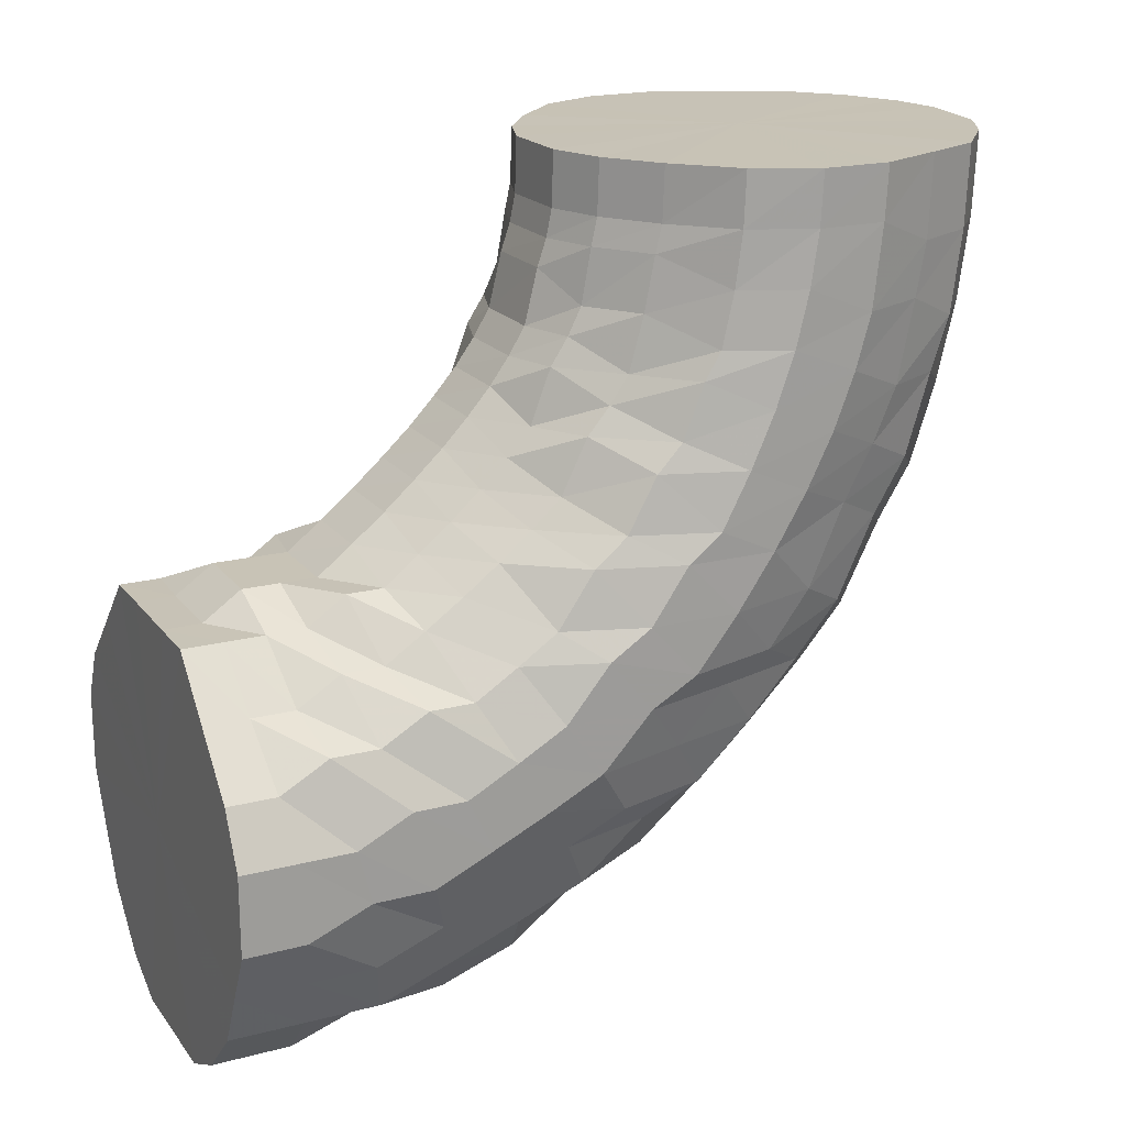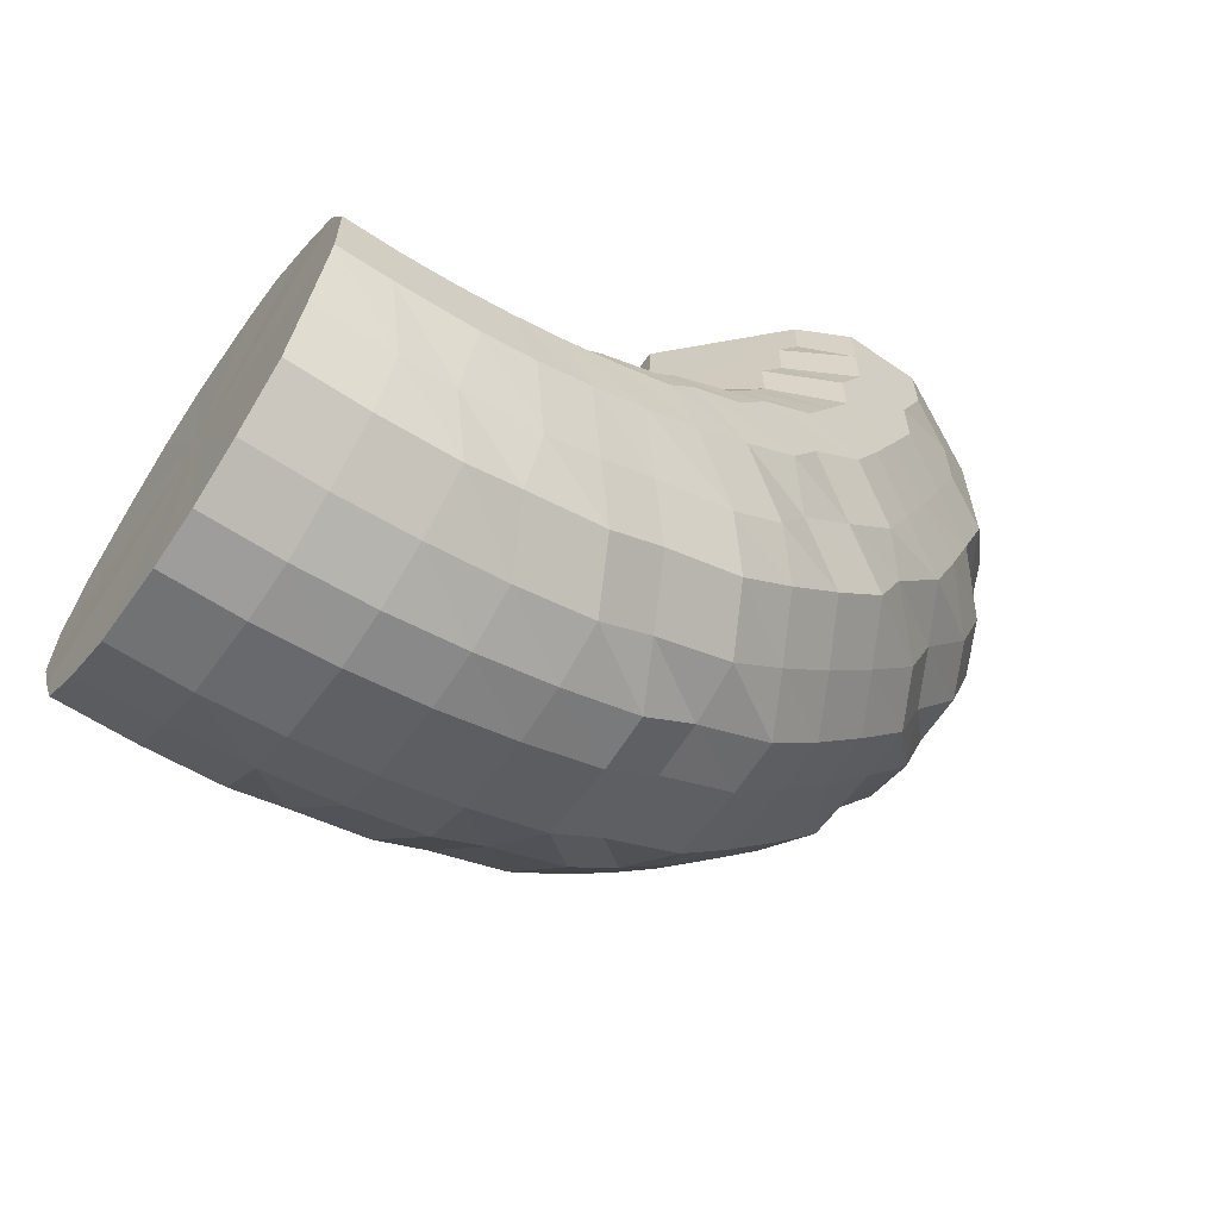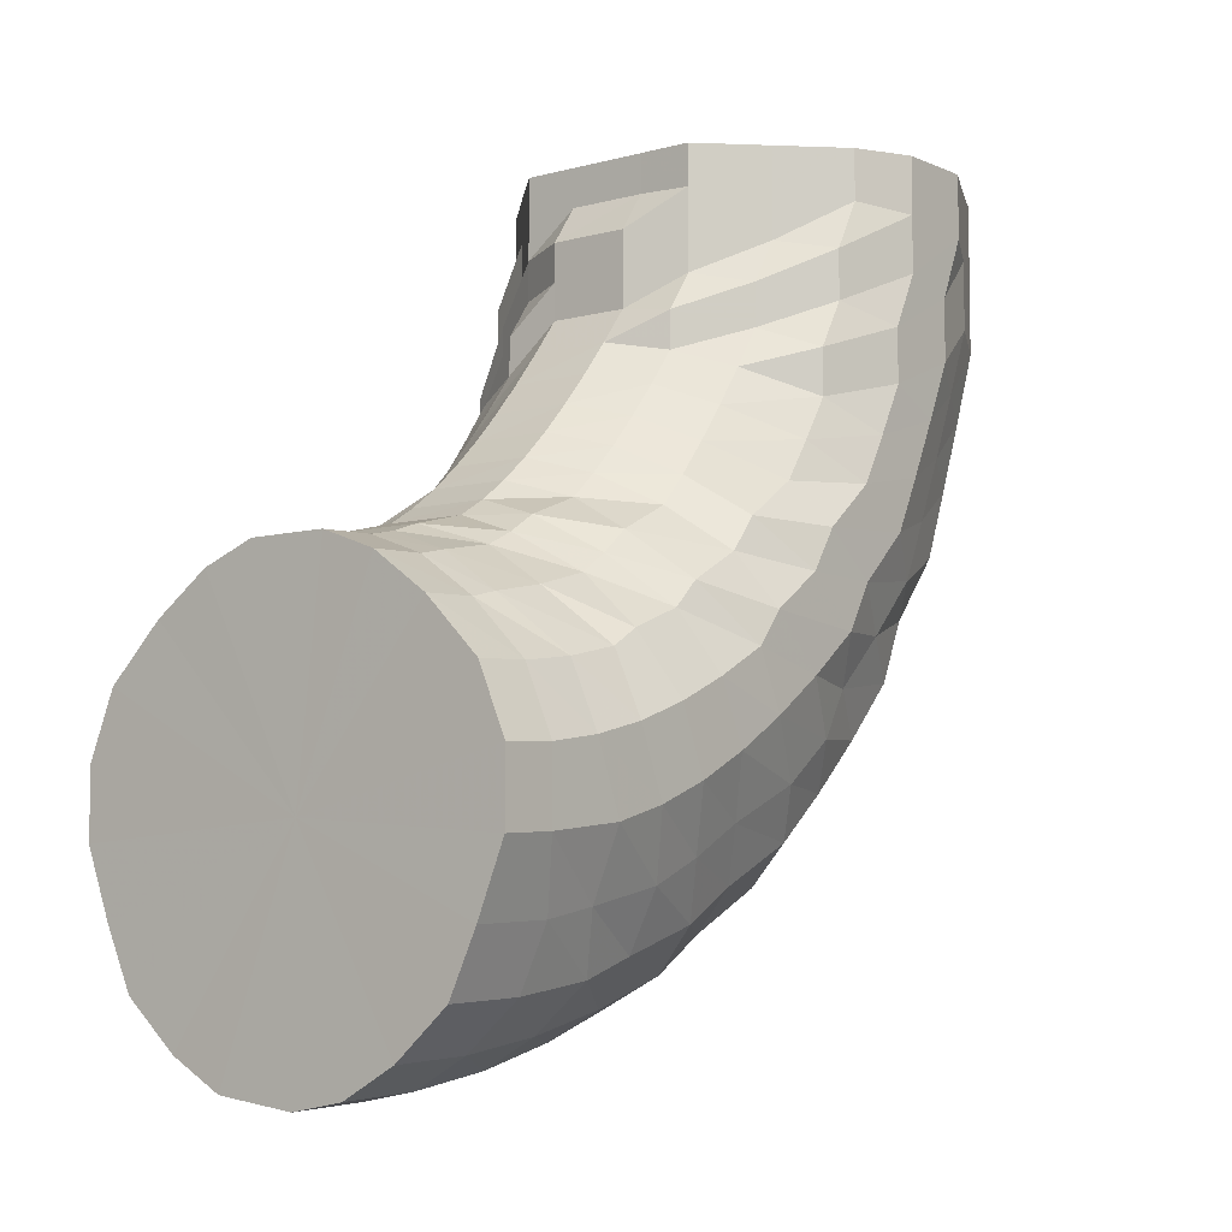
<metadata>
{"format":"obj","ext":"obj","renderer":"f3d","projection":"perspective","resolution":1024,"background":"white","views":[{"elev":19.3,"azim":64.1,"up":"+Y"},{"elev":-63.0,"azim":-124.7,"up":"+Z"},{"elev":-6.4,"azim":-141.5,"up":"+Z"}]}
</metadata>
<code>
o 11977
v 2228 1889 15.95
v 2228 1889 15.95
v 2228 1889 15.95
v 2228 1889 15.96
v 2228 1889 15.96
v 2228 1889 15.95
v 2228 1889 15.97
v 2228 1889 15.98
v 2228 1889 15.96
v 2228 1889 15.96
v 2228 1889 15.96
v 2228 1889 15.97
v 2228 1889 15.96
v 2228 1889 15.96
v 2228 1889 15.96
v 2228 1889 15.95
v 2228 1889 15.95
v 2228 1889 15.97
v 2228 1889 15.97
v 2228 1889 15.98
v 2228 1889 15.97
v 2228 1889 15.95
v 2228 1889 15.96
v 2228 1889 15.99
v 2228 1889 15.99
v 2228 1889 15.98
v 2228 1889 15.96
v 2228 1889 15.98
v 2228 1889 16.01
v 2228 1889 16.01
v 2228 1889 16
v 2228 1889 15.98
v 2228 1889 16
v 2228 1889 16.03
v 2228 1889 16.04
v 2228 1889 16.03
v 2228 1889 16
v 2228 1889 16.03
v 2228 1889 16.06
v 2228 1889 16.06
v 2228 1889 16.05
v 2228 1889 16.03
v 2228 1889 16.05
v 2228 1889 16.08
v 2228 1889 16.08
v 2228 1889 16.08
v 2228 1889 16.05
v 2228 1889 16.08
v 2228 1889 16.1
v 2228 1889 16.1
v 2228 1889 16.1
v 2228 1889 16.08
v 2228 1889 16.1
v 2228 1889 16.11
v 2228 1889 16.12
v 2228 1889 16.11
v 2228 1889 16.1
v 2228 1889 16.11
v 2228 1889 16.12
v 2228 1889 16.12
v 2228 1889 16.12
v 2228 1889 16.11
v 2228 1889 16.12
v 2228 1889 16.12
v 2228 1889 16.12
v 2228 1889 16.12
v 2228 1889 16.12
v 2228 1889 16.12
v 2228 1889 16.11
v 2228 1889 16.12
v 2228 1889 16.11
v 2228 1889 16.12
v 2228 1889 16.11
v 2228 1889 16.1
v 2228 1889 16.1
v 2228 1889 16.1
v 2228 1889 16.11
v 2228 1889 16.1
v 2228 1889 16.08
v 2228 1889 16.08
v 2228 1889 16.08
v 2228 1889 16.1
v 2228 1889 16.08
v 2228 1889 16.06
v 2228 1889 16.06
v 2228 1889 16.05
v 2228 1889 16.08
v 2228 1889 16.05
v 2228 1889 16.03
v 2228 1889 16.04
v 2228 1889 16.03
v 2228 1889 16.05
v 2228 1889 16.03
v 2228 1889 16.01
v 2228 1889 16.01
v 2228 1889 16
v 2228 1889 16.03
v 2228 1889 16
v 2228 1889 15.98
v 2228 1889 16
v 2228 1889 15.98
v 2228 1889 15.99
v 2228 1889 15.99
v 2228 1889 15.98
v 2228 1889 15.97
v 2228 1889 15.98
v 2228 1889 15.97
v 2228 1889 15.99
v 2228 1889 16
v 2228 1889 15.99
v 2228 1889 15.98
v 2228 1889 15.99
v 2228 1889 15.99
v 2228 1889 15.99
v 2228 1889 16
v 2228 1889 16
v 2228 1889 16.01
v 2228 1889 16.02
v 2228 1889 16.03
v 2228 1889 16.05
v 2228 1889 16.06
v 2228 1889 16.07
v 2228 1889 16.08
v 2228 1889 16.09
v 2228 1889 16.1
v 2228 1889 16.11
v 2228 1889 16.12
v 2228 1889 16.12
v 2228 1889 16.13
v 2228 1889 16.13
v 2228 1889 16.13
v 2228 1889 16.13
v 2228 1889 16.13
v 2228 1889 16.12
v 2228 1889 16.13
v 2228 1889 16.11
v 2228 1889 16.12
v 2228 1889 16.09
v 2228 1889 16.1
v 2228 1889 16.07
v 2228 1889 16.08
v 2228 1889 16.05
v 2228 1889 16.06
v 2228 1889 16.02
v 2228 1889 16.03
v 2228 1889 16.01
v 2228 1889 16
v 2228 1889 16.01
v 2228 1889 16.01
v 2228 1889 16.03
v 2228 1889 16.05
v 2228 1889 16.03
v 2228 1889 16
v 2228 1889 16.02
v 2228 1889 16.02
v 2228 1889 16.01
v 2228 1889 16.02
v 2228 1889 16.01
v 2228 1889 16.03
v 2228 1889 16.03
v 2228 1889 16.05
v 2228 1889 16.05
v 2228 1889 16.06
v 2228 1889 16.07
v 2228 1889 16.08
v 2228 1889 16.09
v 2228 1889 16.1
v 2228 1889 16.11
v 2228 1889 16.12
v 2228 1889 16.12
v 2228 1889 16.13
v 2228 1889 16.14
v 2228 1889 16.14
v 2228 1889 16.14
v 2228 1889 16.15
v 2228 1889 16.14
v 2228 1889 16.15
v 2228 1889 16.14
v 2228 1889 16.14
v 2228 1889 16.12
v 2228 1889 16.13
v 2228 1889 16.11
v 2228 1889 16.12
v 2228 1889 16.09
v 2228 1889 16.1
v 2228 1889 16.07
v 2228 1889 16.08
v 2228 1889 16.06
v 2228 1889 16.05
v 2228 1889 16.06
v 2228 1889 16.05
v 2228 1889 16.08
v 2228 1889 16.1
v 2228 1889 16.08
v 2228 1889 16.04
v 2228 1889 16.07
v 2228 1889 16.07
v 2228 1889 16.04
v 2228 1889 16.06
v 2228 1889 16.04
v 2228 1889 16.07
v 2228 1889 16.05
v 2228 1889 16.07
v 2228 1889 16.06
v 2228 1889 16.08
v 2228 1889 16.08
v 2228 1889 16.1
v 2228 1889 16.1
v 2228 1889 16.11
v 2228 1889 16.11
v 2228 1889 16.13
v 2228 1889 16.13
v 2228 1889 16.14
v 2228 1889 16.14
v 2228 1889 16.16
v 2228 1889 16.15
v 2228 1889 16.17
v 2228 1889 16.16
v 2228 1889 16.17
v 2228 1889 16.16
v 2228 1889 16.17
v 2228 1889 16.15
v 2228 1889 16.17
v 2228 1889 16.14
v 2228 1889 16.16
v 2228 1889 16.13
v 2228 1889 16.14
v 2228 1889 16.11
v 2228 1889 16.13
v 2228 1889 16.11
v 2228 1889 16.1
v 2228 1889 16.12
v 2228 1889 16.11
v 2228 1889 16.13
v 2228 1889 16.15
v 2228 1889 16.14
v 2228 1889 16.1
v 2228 1889 16.13
v 2228 1889 16.12
v 2228 1889 16.09
v 2228 1889 16.12
v 2228 1889 16.09
v 2228 1889 16.12
v 2228 1889 16.09
v 2228 1889 16.12
v 2228 1889 16.1
v 2228 1889 16.12
v 2228 1889 16.11
v 2228 1889 16.13
v 2228 1889 16.12
v 2228 1889 16.14
v 2228 1889 16.13
v 2228 1889 16.15
v 2228 1889 16.15
v 2228 1889 16.16
v 2228 1889 16.16
v 2228 1889 16.17
v 2228 1889 16.17
v 2228 1889 16.18
v 2228 1889 16.18
v 2228 1889 16.19
v 2228 1889 16.18
v 2228 1889 16.19
v 2228 1889 16.18
v 2228 1889 16.19
v 2228 1889 16.18
v 2228 1889 16.19
v 2228 1889 16.17
v 2228 1889 16.18
v 2228 1889 16.16
v 2228 1889 16.17
v 2228 1889 16.16
v 2228 1889 16.15
v 2228 1889 16.17
v 2228 1889 16.16
v 2228 1889 16.18
v 2228 1889 16.19
v 2228 1889 16.19
v 2228 1889 16.16
v 2228 1889 16.19
v 2228 1889 16.18
v 2228 1889 16.15
v 2228 1889 16.18
v 2228 1889 16.14
v 2228 1889 16.17
v 2228 1889 16.14
v 2228 1889 16.17
v 2228 1889 16.14
v 2228 1889 16.17
v 2228 1889 16.15
v 2228 1889 16.18
v 2228 1889 16.16
v 2228 1889 16.18
v 2228 1889 16.16
v 2228 1889 16.19
v 2228 1889 16.17
v 2228 1889 16.19
v 2228 1889 16.18
v 2228 1889 16.2
v 2228 1889 16.19
v 2228 1889 16.21
v 2228 1889 16.2
v 2228 1889 16.21
v 2228 1889 16.2
v 2228 1889 16.22
v 2228 1889 16.21
v 2228 1889 16.22
v 2228 1889 16.21
v 2228 1889 16.22
v 2228 1889 16.2
v 2228 1889 16.22
v 2228 1889 16.2
v 2228 1889 16.21
v 2228 1889 16.21
v 2228 1889 16.2
v 2228 1889 16.22
v 2228 1889 16.22
v 2228 1889 16.23
v 2228 1889 16.23
v 2228 1889 16.24
v 2228 1889 16.21
v 2228 1889 16.24
v 2228 1889 16.26
v 2228 1889 16.24
v 2228 1889 16.26
v 2228 1889 16.21
v 2228 1889 16.24
v 2228 1889 16.26
v 2228 1889 16.2
v 2228 1889 16.23
v 2228 1889 16.26
v 2228 1889 16.2
v 2228 1889 16.23
v 2228 1889 16.26
v 2228 1889 16.2
v 2228 1889 16.23
v 2228 1889 16.26
v 2228 1889 16.2
v 2228 1889 16.23
v 2228 1889 16.26
v 2228 1889 16.2
v 2228 1889 16.23
v 2228 1889 16.26
v 2228 1889 16.21
v 2228 1889 16.24
v 2228 1889 16.26
v 2228 1889 16.21
v 2228 1889 16.24
v 2228 1889 16.26
v 2228 1889 16.22
v 2228 1889 16.24
v 2228 1889 16.26
v 2228 1889 16.22
v 2228 1889 16.24
v 2228 1889 16.26
v 2228 1889 16.23
v 2228 1889 16.24
v 2228 1889 16.26
v 2228 1889 16.23
v 2228 1889 16.25
v 2228 1889 16.26
v 2228 1889 16.23
v 2228 1889 16.25
v 2228 1889 16.26
v 2228 1889 16.23
v 2228 1889 16.25
v 2228 1889 16.26
v 2228 1889 16.23
v 2228 1889 16.25
v 2228 1889 16.26
v 2228 1889 16.23
v 2228 1889 16.25
v 2228 1889 16.26
v 2228 1889 16.25
v 2228 1889 16.26
v 2228 1889 16.24
v 2228 1889 16.26
v 2228 1889 16.26
v 2228 1889 16.26
v 2228 1889 16.26
v 2228 1889 16.26
v 2228 1889 16.26
v 2228 1889 16.26
v 2228 1889 16.26
v 2228 1889 16.26
v 2228 1889 16.26
v 2228 1889 16.26
v 2228 1889 16.26
v 2228 1889 16.26
v 2228 1889 16.26
v 2228 1889 16.26
v 2228 1889 16.26
v 2228 1889 16.26
v 2228 1889 16.26
v 2228 1889 16.26
v 2228 1889 16.26
v 2228 1889 16.26
v 2228 1889 16.26
v 2228 1889 16.26
v 2228 1889 16.26
v 2228 1889 15.95
v 2228 1889 15.95
v 2228 1889 16.03
v 2228 1889 15.96
v 2228 1889 15.95
v 2228 1889 15.98
v 2228 1889 15.96
v 2228 1889 16
v 2228 1889 15.98
v 2228 1889 16.03
v 2228 1889 16
v 2228 1889 16.05
v 2228 1889 16.03
v 2228 1889 16.08
v 2228 1889 16.05
v 2228 1889 16.1
v 2228 1889 16.08
v 2228 1889 16.1
v 2228 1889 16.11
v 2228 1889 16.11
v 2228 1889 16.12
v 2228 1889 16.12
f 1 2 3
f 3 4 5
f 2 4 6
f 5 7 8
f 4 7 9
f 2 10 4
f 4 11 7
f 10 11 4
f 11 12 7
f 13 10 2
f 10 14 11
f 15 13 2
f 15 2 16
f 17 15 1
f 13 18 10
f 18 14 10
f 19 13 15
f 20 18 13
f 19 20 13
f 21 19 15
f 21 15 22
f 23 21 17
f 24 19 21
f 25 20 19
f 24 25 19
f 26 24 21
f 26 21 27
f 28 26 23
f 29 24 26
f 30 25 24
f 29 30 24
f 31 29 26
f 31 26 32
f 33 31 28
f 34 29 31
f 35 30 29
f 34 35 29
f 36 34 31
f 36 31 37
f 38 36 33
f 39 34 36
f 40 35 34
f 39 40 34
f 41 39 36
f 41 36 42
f 43 41 38
f 44 39 41
f 45 40 39
f 44 45 39
f 46 44 41
f 46 41 47
f 48 46 43
f 49 44 46
f 50 45 44
f 49 50 44
f 51 49 46
f 51 46 52
f 53 51 48
f 54 49 51
f 55 50 49
f 54 55 49
f 56 54 51
f 56 51 57
f 58 56 53
f 59 54 56
f 60 55 54
f 59 60 54
f 61 59 56
f 61 56 62
f 63 61 58
f 64 59 61
f 65 60 59
f 64 65 59
f 66 64 61
f 66 61 67
f 68 66 63
f 69 64 66
f 70 65 64
f 69 70 64
f 71 69 66
f 71 66 72
f 73 71 68
f 74 69 71
f 75 70 69
f 74 75 69
f 76 74 71
f 76 71 77
f 78 76 73
f 79 74 76
f 80 75 74
f 79 80 74
f 81 79 76
f 81 76 82
f 83 81 78
f 84 79 81
f 85 80 79
f 84 85 79
f 86 84 81
f 86 81 87
f 88 86 83
f 89 84 86
f 90 85 84
f 89 90 84
f 91 89 86
f 91 86 92
f 93 91 88
f 94 89 91
f 95 90 89
f 94 95 89
f 96 94 91
f 96 91 97
f 98 96 93
f 8 99 98
f 99 96 100
f 7 99 101
f 7 12 99
f 99 102 96
f 12 102 99
f 102 94 96
f 102 103 94
f 103 95 94
f 12 104 102
f 104 103 102
f 105 104 12
f 11 105 12
f 14 105 11
f 105 106 104
f 14 107 105
f 107 106 105
f 104 108 103
f 106 108 104
f 108 109 103
f 103 109 95
f 106 110 108
f 111 107 14
f 18 111 14
f 107 112 106
f 112 110 106
f 111 113 107
f 113 112 107
f 114 111 18
f 20 114 18
f 115 113 111
f 114 115 111
f 116 114 20
f 25 116 20
f 117 115 114
f 116 117 114
f 118 116 25
f 30 118 25
f 119 117 116
f 118 119 116
f 120 118 30
f 35 120 30
f 121 119 118
f 120 121 118
f 122 120 35
f 40 122 35
f 123 121 120
f 122 123 120
f 124 122 40
f 45 124 40
f 125 123 122
f 124 125 122
f 126 124 45
f 50 126 45
f 127 125 124
f 126 127 124
f 128 126 50
f 55 128 50
f 129 127 126
f 128 129 126
f 130 128 55
f 60 130 55
f 131 129 128
f 130 131 128
f 132 130 60
f 65 132 60
f 133 131 130
f 132 133 130
f 134 132 65
f 70 134 65
f 135 133 132
f 134 135 132
f 136 134 70
f 75 136 70
f 137 135 134
f 136 137 134
f 138 136 75
f 80 138 75
f 139 137 136
f 138 139 136
f 140 138 80
f 85 140 80
f 141 139 138
f 140 141 138
f 142 140 85
f 90 142 85
f 143 141 140
f 142 143 140
f 144 142 90
f 95 144 90
f 109 144 95
f 144 145 142
f 145 143 142
f 109 146 144
f 146 145 144
f 147 146 109
f 108 147 109
f 110 147 108
f 147 148 146
f 110 149 147
f 149 148 147
f 146 150 145
f 148 150 146
f 150 151 145
f 145 151 143
f 148 152 150
f 153 149 110
f 112 153 110
f 149 154 148
f 154 152 148
f 153 155 149
f 155 154 149
f 156 153 112
f 113 156 112
f 157 155 153
f 156 157 153
f 158 156 113
f 115 158 113
f 159 157 156
f 158 159 156
f 160 158 115
f 117 160 115
f 161 159 158
f 160 161 158
f 162 160 117
f 119 162 117
f 163 161 160
f 162 163 160
f 164 162 119
f 121 164 119
f 165 163 162
f 164 165 162
f 166 164 121
f 123 166 121
f 167 165 164
f 166 167 164
f 168 166 123
f 125 168 123
f 169 167 166
f 168 169 166
f 170 168 125
f 127 170 125
f 171 169 168
f 170 171 168
f 172 170 127
f 129 172 127
f 173 171 170
f 172 173 170
f 174 172 129
f 131 174 129
f 175 173 172
f 174 175 172
f 176 174 131
f 133 176 131
f 177 175 174
f 176 177 174
f 178 176 133
f 135 178 133
f 179 177 176
f 178 179 176
f 180 178 135
f 137 180 135
f 181 179 178
f 180 181 178
f 182 180 137
f 139 182 137
f 183 181 180
f 182 183 180
f 184 182 139
f 141 184 139
f 185 183 182
f 184 185 182
f 186 184 141
f 143 186 141
f 151 186 143
f 186 187 184
f 187 185 184
f 151 188 186
f 188 187 186
f 189 188 151
f 150 189 151
f 152 189 150
f 189 190 188
f 152 191 189
f 191 190 189
f 188 192 187
f 190 192 188
f 192 193 187
f 187 193 185
f 190 194 192
f 195 191 152
f 154 195 152
f 191 196 190
f 196 194 190
f 195 197 191
f 197 196 191
f 198 195 154
f 155 198 154
f 199 197 195
f 198 199 195
f 200 198 155
f 157 200 155
f 201 199 198
f 200 201 198
f 202 200 157
f 159 202 157
f 203 201 200
f 202 203 200
f 204 202 159
f 161 204 159
f 205 203 202
f 204 205 202
f 206 204 161
f 163 206 161
f 207 205 204
f 206 207 204
f 208 206 163
f 165 208 163
f 209 207 206
f 208 209 206
f 210 208 165
f 167 210 165
f 211 209 208
f 210 211 208
f 212 210 167
f 169 212 167
f 213 211 210
f 212 213 210
f 214 212 169
f 171 214 169
f 215 213 212
f 214 215 212
f 216 214 171
f 173 216 171
f 217 215 214
f 216 217 214
f 218 216 173
f 175 218 173
f 219 217 216
f 218 219 216
f 220 218 175
f 177 220 175
f 221 219 218
f 220 221 218
f 222 220 177
f 179 222 177
f 223 221 220
f 222 223 220
f 224 222 179
f 181 224 179
f 225 223 222
f 224 225 222
f 226 224 181
f 183 226 181
f 227 225 224
f 226 227 224
f 228 226 183
f 185 228 183
f 193 228 185
f 228 229 226
f 229 227 226
f 193 230 228
f 230 229 228
f 231 230 193
f 192 231 193
f 194 231 192
f 231 232 230
f 194 233 231
f 233 232 231
f 230 234 229
f 232 234 230
f 234 235 229
f 229 235 227
f 232 236 234
f 237 233 194
f 196 237 194
f 233 238 232
f 238 236 232
f 237 239 233
f 239 238 233
f 240 237 196
f 197 240 196
f 241 239 237
f 240 241 237
f 242 240 197
f 199 242 197
f 243 241 240
f 242 243 240
f 244 242 199
f 201 244 199
f 245 243 242
f 244 245 242
f 246 244 201
f 203 246 201
f 247 245 244
f 246 247 244
f 248 246 203
f 205 248 203
f 249 247 246
f 248 249 246
f 250 248 205
f 207 250 205
f 251 249 248
f 250 251 248
f 252 250 207
f 209 252 207
f 253 251 250
f 252 253 250
f 254 252 209
f 211 254 209
f 255 253 252
f 254 255 252
f 256 254 211
f 213 256 211
f 257 255 254
f 256 257 254
f 258 256 213
f 215 258 213
f 259 257 256
f 258 259 256
f 260 258 215
f 217 260 215
f 261 259 258
f 260 261 258
f 262 260 217
f 219 262 217
f 263 261 260
f 262 263 260
f 264 262 219
f 221 264 219
f 265 263 262
f 264 265 262
f 266 264 221
f 223 266 221
f 267 265 264
f 266 267 264
f 268 266 223
f 225 268 223
f 269 267 266
f 268 269 266
f 270 268 225
f 227 270 225
f 235 270 227
f 270 271 268
f 271 269 268
f 235 272 270
f 272 271 270
f 273 272 235
f 234 273 235
f 236 273 234
f 273 274 272
f 236 275 273
f 275 274 273
f 272 276 271
f 274 276 272
f 276 277 271
f 271 277 269
f 274 278 276
f 279 275 236
f 238 279 236
f 275 280 274
f 280 278 274
f 279 281 275
f 281 280 275
f 282 279 238
f 239 282 238
f 283 281 279
f 282 283 279
f 284 282 239
f 241 284 239
f 285 283 282
f 284 285 282
f 286 284 241
f 243 286 241
f 287 285 284
f 286 287 284
f 288 286 243
f 245 288 243
f 289 287 286
f 288 289 286
f 290 288 245
f 247 290 245
f 291 289 288
f 290 291 288
f 292 290 247
f 249 292 247
f 293 291 290
f 292 293 290
f 294 292 249
f 251 294 249
f 295 293 292
f 294 295 292
f 296 294 251
f 253 296 251
f 297 295 294
f 296 297 294
f 298 296 253
f 255 298 253
f 299 297 296
f 298 299 296
f 300 298 255
f 257 300 255
f 301 299 298
f 300 301 298
f 302 300 257
f 259 302 257
f 303 301 300
f 302 303 300
f 304 302 259
f 261 304 259
f 305 303 302
f 304 305 302
f 306 304 261
f 263 306 261
f 307 305 304
f 306 307 304
f 308 306 263
f 265 308 263
f 309 307 306
f 308 309 306
f 310 308 265
f 267 310 265
f 311 309 308
f 310 311 308
f 312 310 267
f 269 312 267
f 277 312 269
f 312 313 310
f 313 311 310
f 277 314 312
f 314 313 312
f 315 314 277
f 276 315 277
f 278 315 276
f 315 316 314
f 278 317 315
f 317 316 315
f 314 318 313
f 316 318 314
f 318 319 313
f 313 319 311
f 316 320 318
f 321 317 278
f 280 321 278
f 317 322 316
f 322 320 316
f 322 323 320
f 324 322 317
f 321 324 317
f 324 325 322
f 326 321 280
f 281 326 280
f 327 324 321
f 326 327 321
f 327 328 324
f 329 326 281
f 283 329 281
f 330 327 326
f 329 330 326
f 330 331 327
f 332 329 283
f 285 332 283
f 333 330 329
f 332 333 329
f 333 334 330
f 335 332 285
f 287 335 285
f 336 333 332
f 335 336 332
f 336 337 333
f 338 335 287
f 289 338 287
f 339 336 335
f 338 339 335
f 339 340 336
f 341 338 289
f 291 341 289
f 342 339 338
f 341 342 338
f 342 343 339
f 344 341 291
f 293 344 291
f 345 342 341
f 344 345 341
f 345 346 342
f 347 344 293
f 295 347 293
f 348 345 344
f 347 348 344
f 348 349 345
f 350 347 295
f 297 350 295
f 351 348 347
f 350 351 347
f 351 352 348
f 353 350 297
f 299 353 297
f 354 351 350
f 353 354 350
f 354 355 351
f 356 353 299
f 301 356 299
f 357 354 353
f 356 357 353
f 357 358 354
f 359 356 301
f 303 359 301
f 360 357 356
f 359 360 356
f 360 361 357
f 362 359 303
f 305 362 303
f 363 360 359
f 362 363 359
f 363 364 360
f 365 362 305
f 307 365 305
f 366 363 362
f 365 366 362
f 366 367 363
f 368 365 307
f 309 368 307
f 369 366 365
f 368 369 365
f 369 370 366
f 371 368 309
f 311 371 309
f 319 371 311
f 371 372 368
f 372 369 368
f 372 373 369
f 374 372 371
f 319 374 371
f 374 375 372
f 376 374 319
f 376 377 374
f 318 376 319
f 320 376 318
f 320 378 376
f 379 380 372
f 381 379 374
f 382 381 376
f 383 382 320
f 381 379 384
f 382 381 384
f 379 380 384
f 383 382 384
f 380 385 369
f 380 385 384
f 386 383 322
f 386 383 384
f 387 386 324
f 387 386 384
f 385 388 366
f 385 388 384
f 389 387 327
f 389 387 384
f 390 389 330
f 390 389 384
f 388 391 363
f 388 391 384
f 392 390 333
f 392 390 384
f 393 392 336
f 393 392 384
f 391 394 360
f 391 394 384
f 395 393 384
f 395 393 339
f 394 396 384
f 394 396 357
f 397 395 384
f 397 395 342
f 396 398 384
f 396 398 354
f 399 397 384
f 399 397 345
f 398 400 384
f 400 399 384
f 398 400 351
f 400 399 348
f 401 402 403
f 402 404 403
f 405 401 403
f 404 406 403
f 407 405 403
f 406 408 403
f 409 407 403
f 408 410 403
f 411 409 403
f 410 412 403
f 413 411 403
f 412 414 403
f 415 413 403
f 414 416 403
f 417 415 403
f 418 417 403
f 416 419 403
f 420 418 403
f 419 421 403
f 422 420 403
f 421 422 403

</code>
